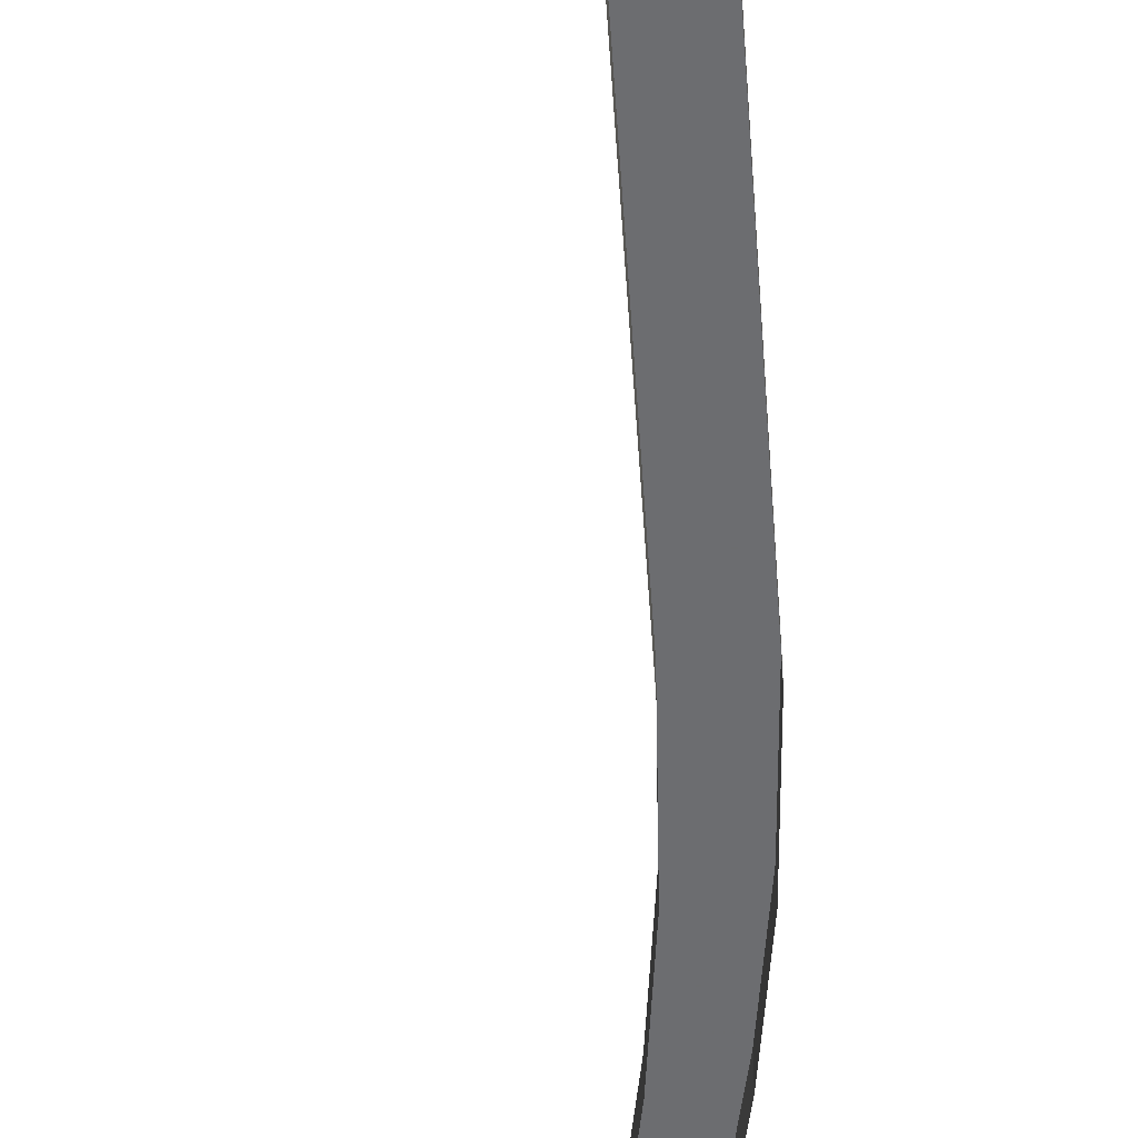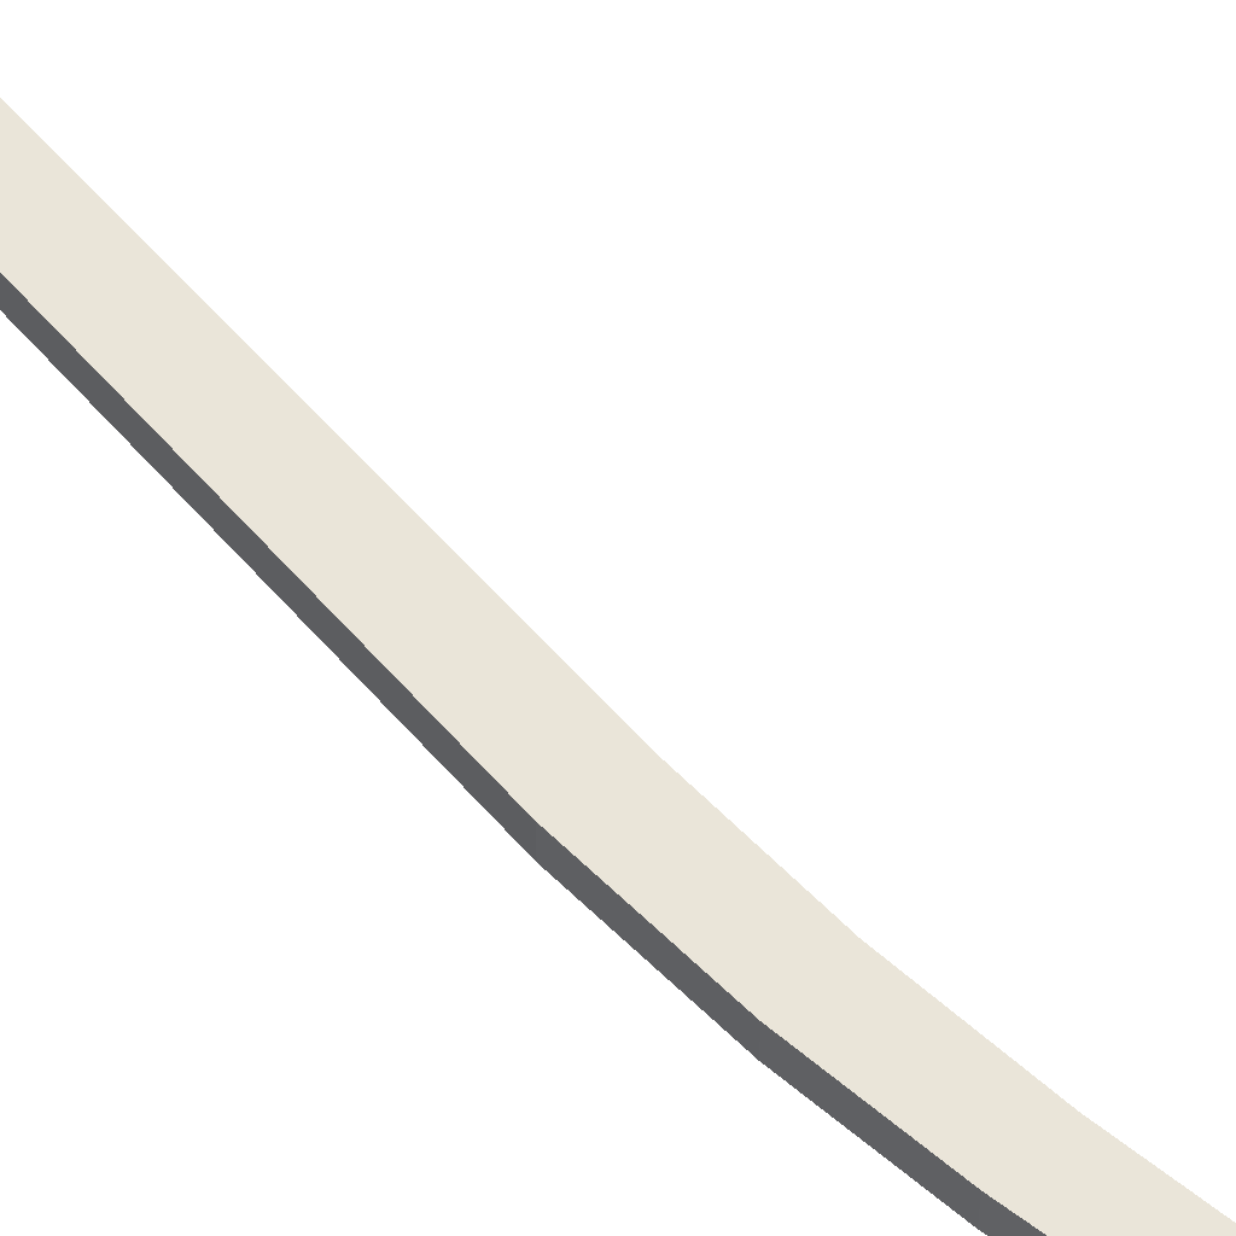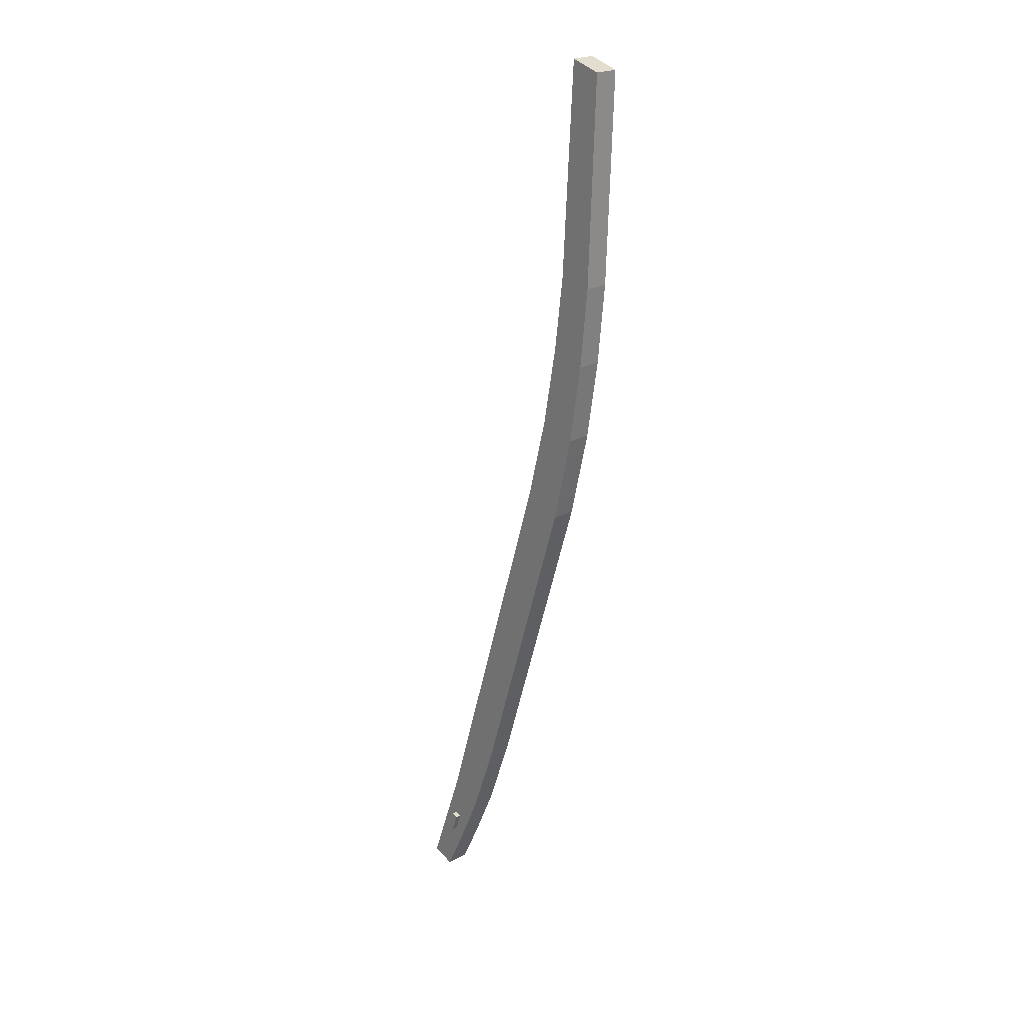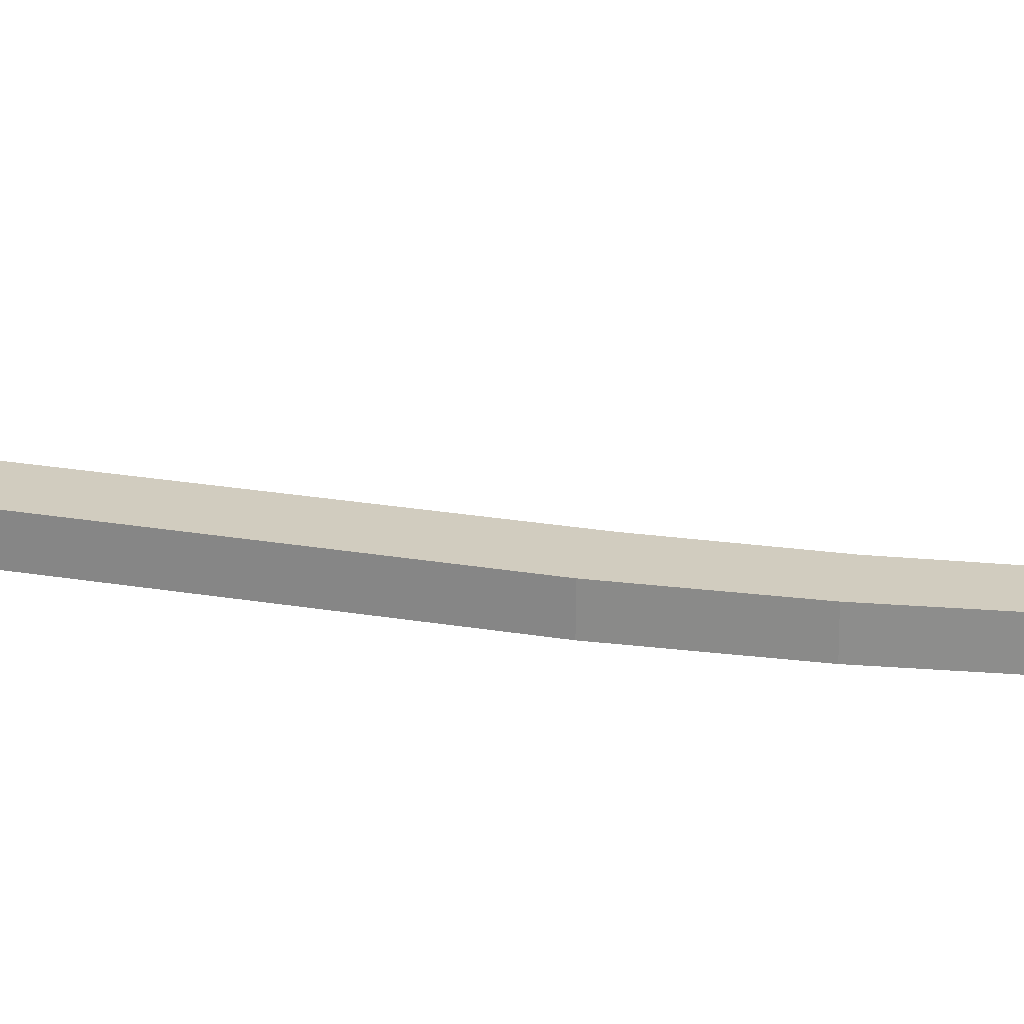
<metadata>
{"format":"obj","ext":"obj","renderer":"f3d","projection":"perspective","resolution":1024,"background":"white","views":[{"elev":-54.0,"azim":-13.4,"up":"+Z"},{"elev":57.9,"azim":122.3,"up":"+Z"},{"elev":22.7,"azim":48.2,"up":"+Y"},{"elev":24.2,"azim":88.5,"up":"+Z"}]}
</metadata>
<code>
v -5908 -3.517e+04 9.726
v -5895 -3.517e+04 9.727
v -5913 -3.525e+04 9.725
v -5980 -3.555e+04 9.728
v -5999 -3.556e+04 9.727
v -5983 -3.552e+04 9.726
v -5989 -3.557e+04 9.728
v -5898 -3.526e+04 9.727
v -5932 -3.535e+04 9.725
v -5957 -3.549e+04 9.727
v -5917 -3.528e+04 9.725
v -5902 -3.529e+04 9.727
v -5969 -3.552e+04 9.727
v -5923 -3.532e+04 9.725
v -5907 -3.532e+04 9.727
v -5916 -3.536e+04 9.726
v -5986 -3.554e+04 21.85
v -5981 -3.554e+04 21.85
v -5983 -3.553e+04 21.85
v -5983 -3.554e+04 21.85
v -5986 -3.554e+04 19.45
v -5999 -3.556e+04 19.45
v -5993 -3.556e+04 19.45
v -5902 -3.529e+04 19.45
v -5917 -3.528e+04 19.45
v -5902 -3.529e+04 19.45
v -5932 -3.535e+04 19.44
v -5983 -3.553e+04 19.45
v -5983 -3.552e+04 19.45
v -5913 -3.525e+04 19.45
v -5895 -3.517e+04 19.45
v -5908 -3.517e+04 19.45
v -5898 -3.526e+04 19.45
v -5923 -3.532e+04 19.45
v -5916 -3.536e+04 19.45
v -5907 -3.532e+04 19.45
v -5981 -3.554e+04 19.45
v -5969 -3.552e+04 19.45
v -5980 -3.555e+04 19.45
v -5957 -3.549e+04 19.45
v -5983 -3.554e+04 19.45
v -5989 -3.557e+04 19.45
f 1 2 3
f 4 5 6
f 5 4 7
f 3 2 8
f 9 10 6
f 11 8 12
f 4 6 13
f 14 12 15
f 3 8 11
f 6 10 13
f 15 16 9
f 12 14 11
f 14 15 9
f 16 10 9
f 17 18 19
f 17 20 18
f 21 22 23
f 24 25 26
f 27 28 26
f 21 29 22
f 30 31 32
f 24 33 25
f 21 28 29
f 29 28 27
f 31 30 33
f 30 25 33
f 34 27 26
f 25 34 26
f 26 28 35
f 36 26 35
f 37 38 28
f 23 39 21
f 35 28 40
f 39 41 21
f 39 37 41
f 42 39 23
f 40 28 38
f 38 37 39
f 37 19 18
f 37 28 19
f 41 18 20
f 41 37 18
f 41 20 17
f 21 41 17
f 21 17 19
f 28 21 19
f 27 9 6
f 29 27 6
f 27 14 9
f 27 34 14
f 34 11 14
f 34 25 11
f 25 3 11
f 25 30 3
f 30 1 3
f 30 32 1
f 32 2 1
f 32 31 2
f 33 8 2
f 31 33 2
f 24 12 8
f 33 24 8
f 12 26 15
f 15 26 36
f 24 26 12
f 35 16 15
f 36 35 15
f 35 10 16
f 35 40 10
f 40 13 10
f 40 38 13
f 38 4 13
f 38 39 4
f 39 7 4
f 39 42 7
f 7 23 5
f 5 23 22
f 42 23 7
f 29 6 5
f 22 29 5

</code>
